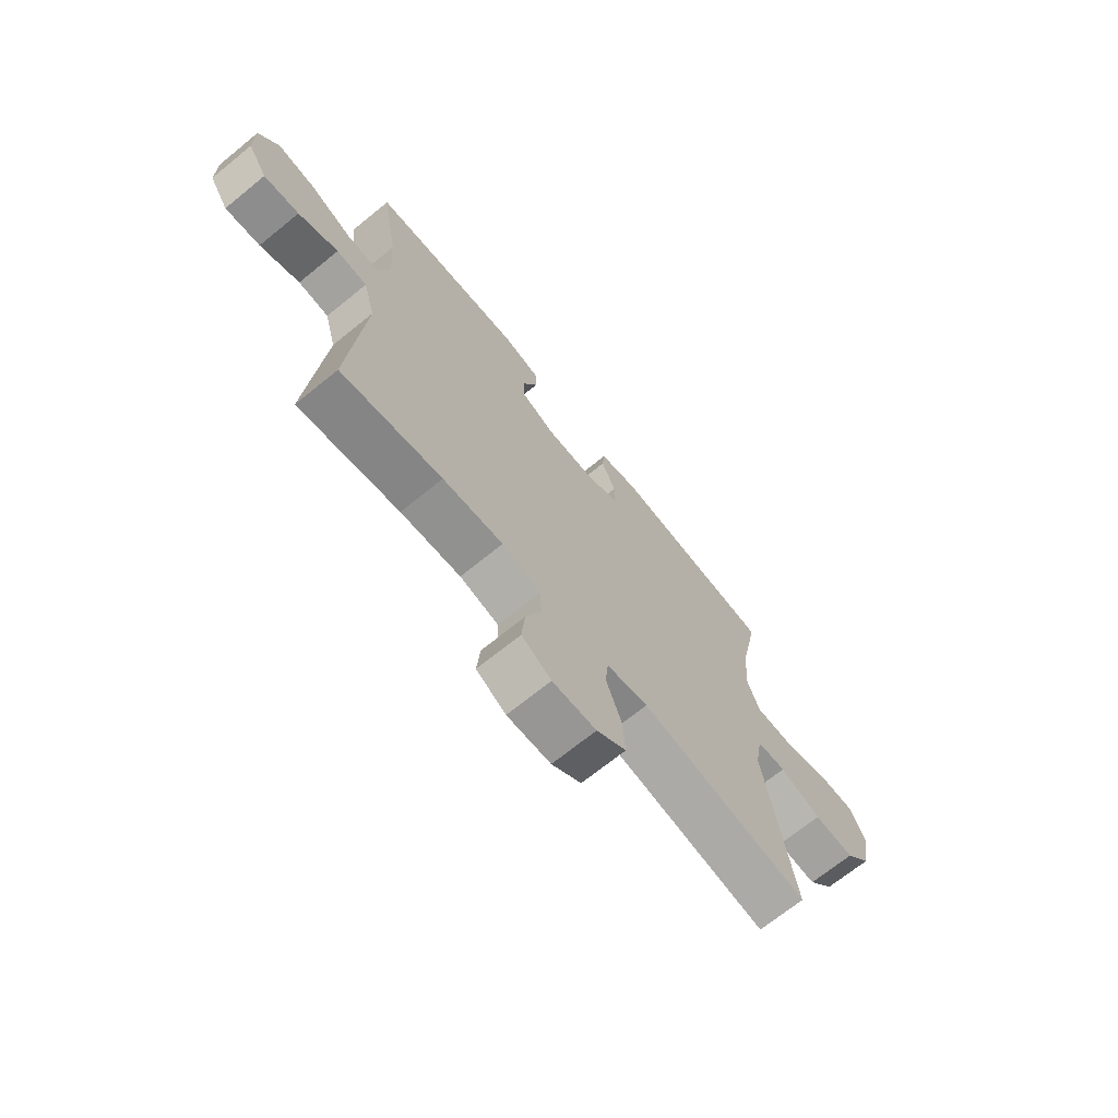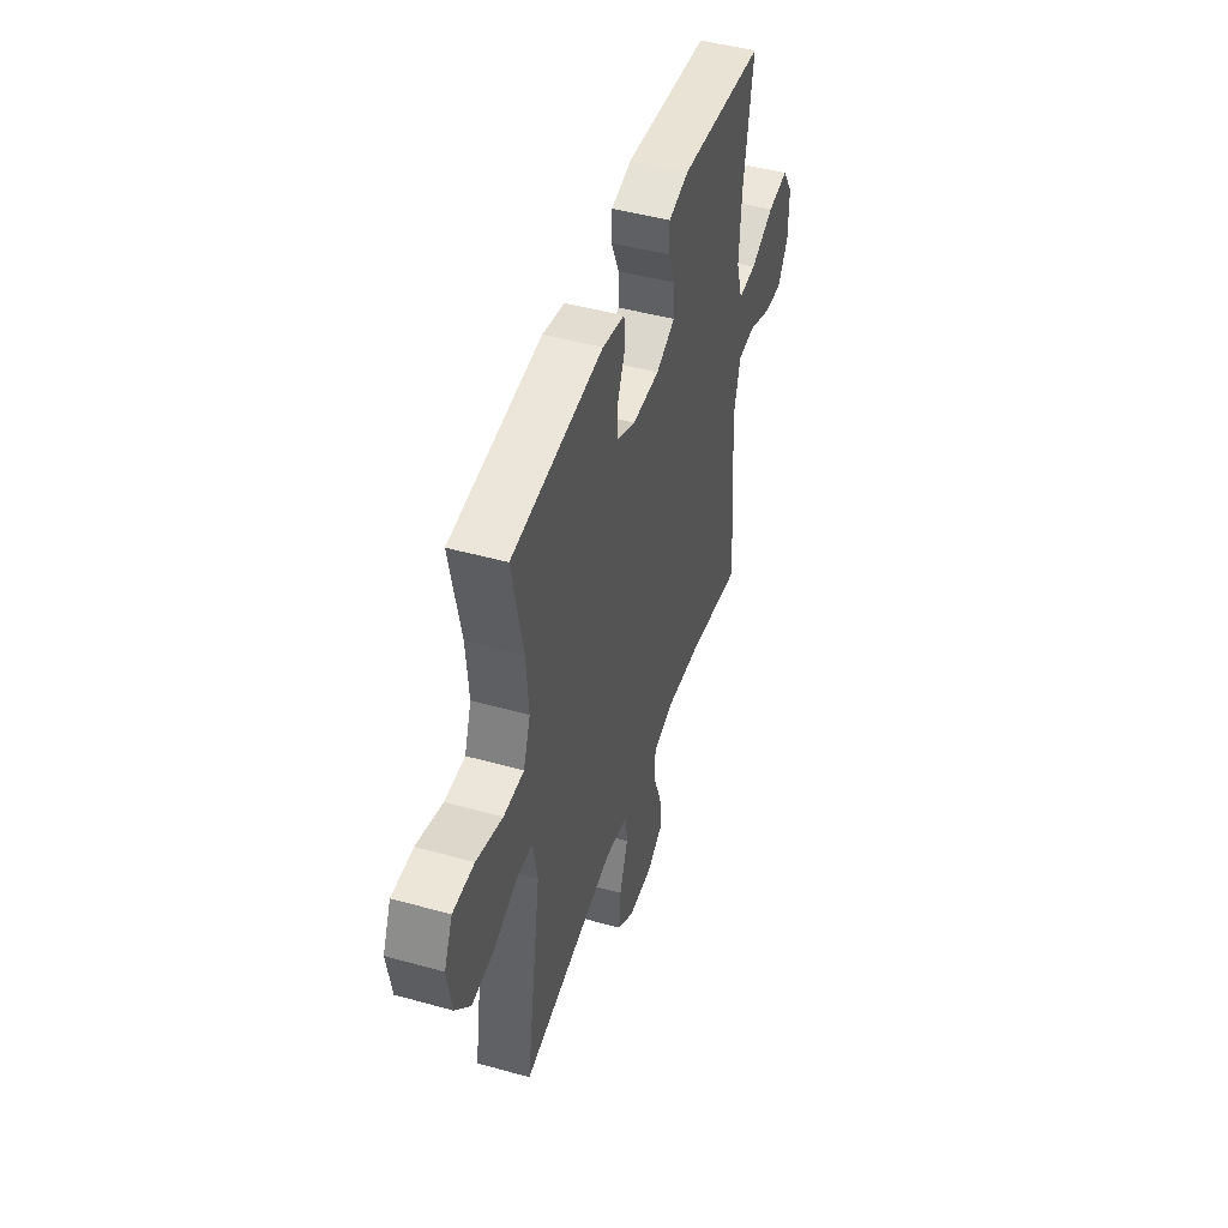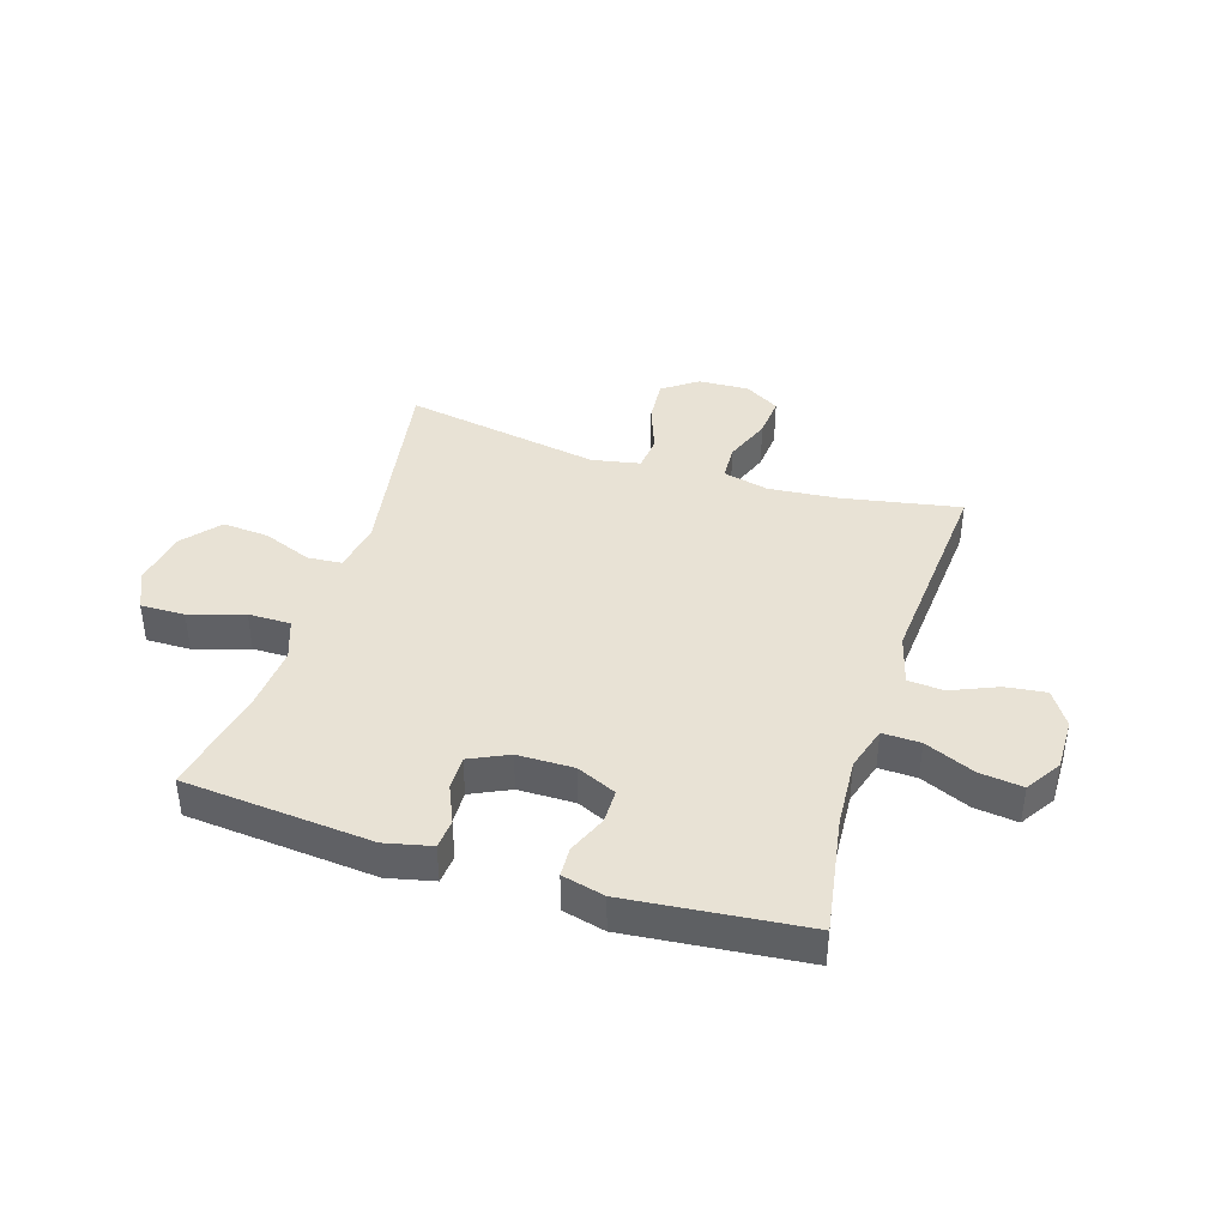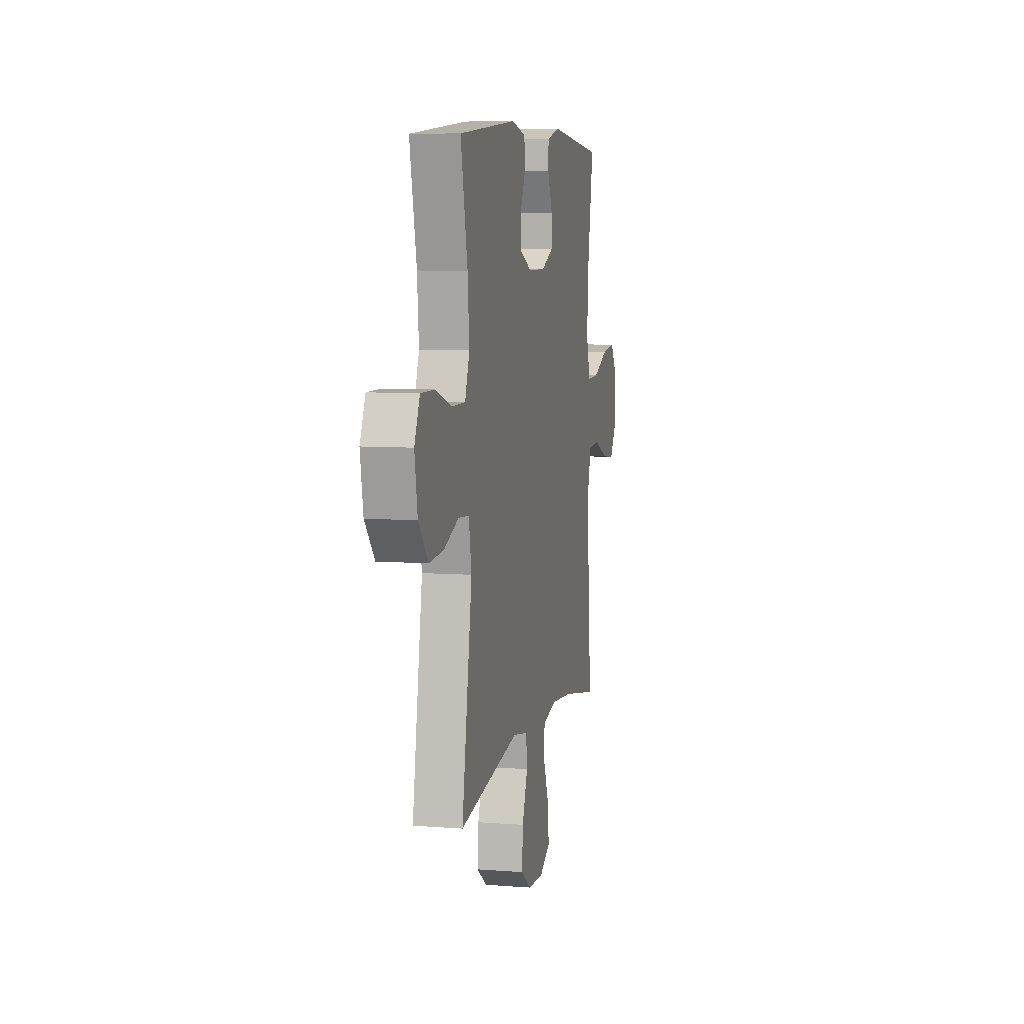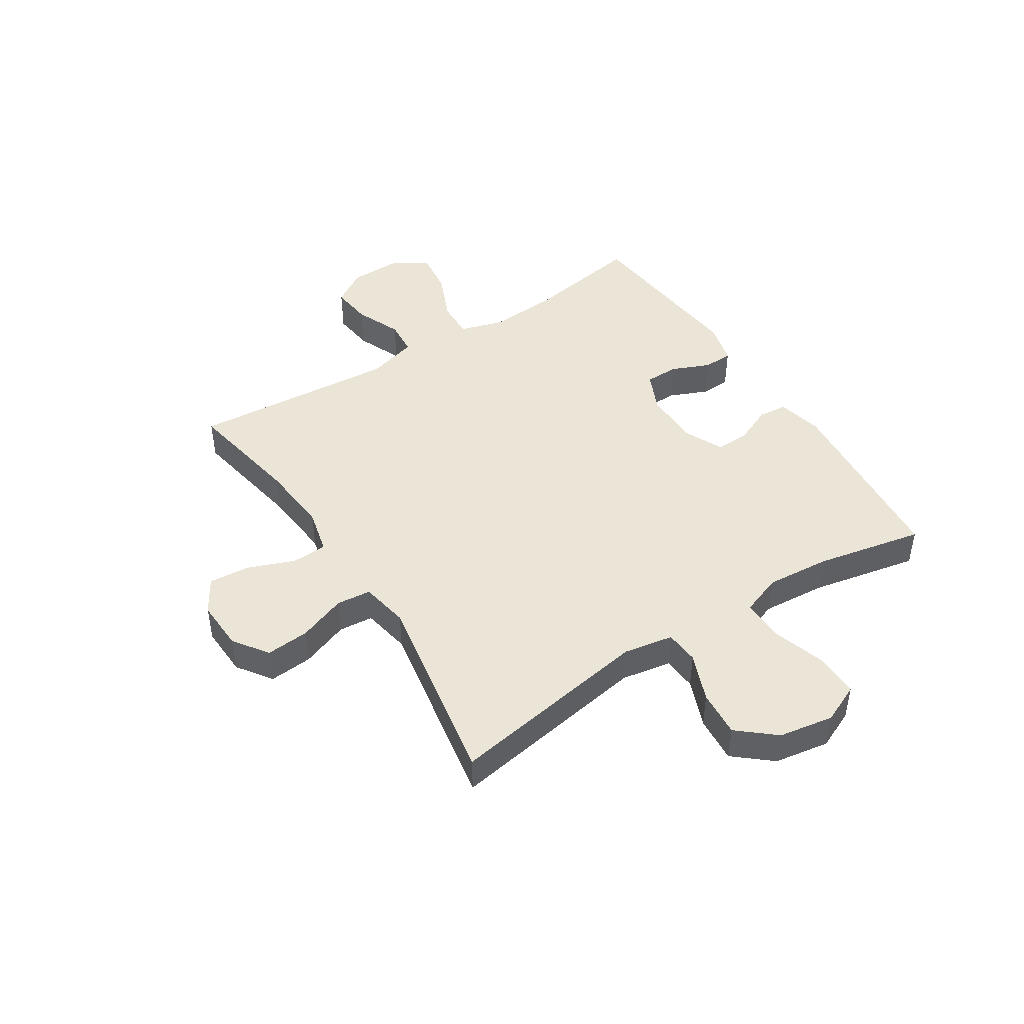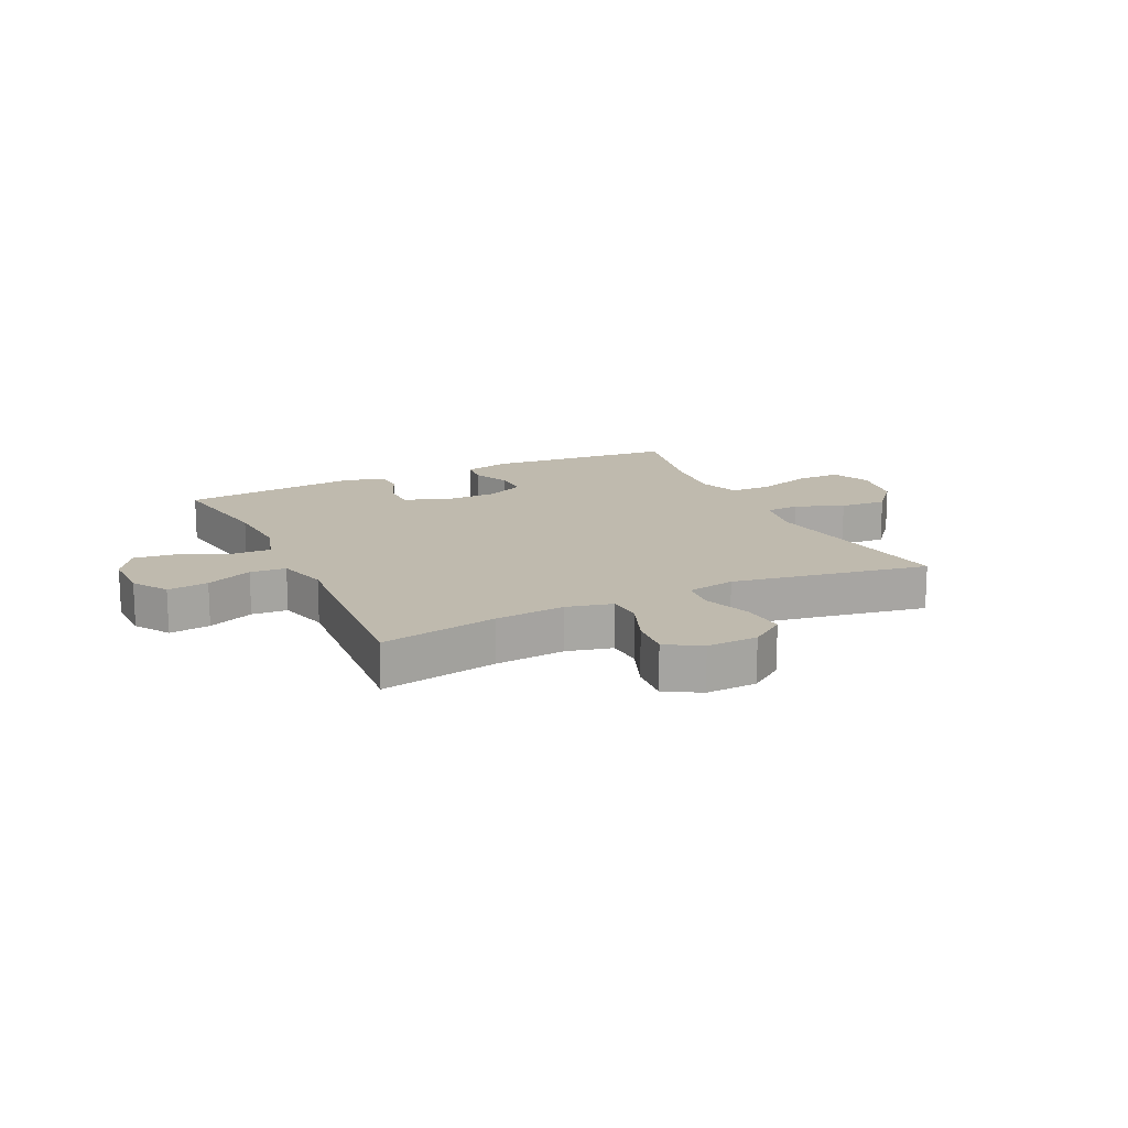
<metadata>
{"format":"obj","ext":"obj","renderer":"f3d","projection":"perspective","resolution":1024,"background":"white","views":[{"elev":-69.5,"azim":129.1,"up":"+Z"},{"elev":46.7,"azim":-72.4,"up":"+Z"},{"elev":40.8,"azim":17.3,"up":"+Y"},{"elev":7.3,"azim":-77.4,"up":"+Z"},{"elev":45.9,"azim":-122.7,"up":"+Y"},{"elev":15.6,"azim":154.5,"up":"+Y"}]}
</metadata>
<code>
o path7648
v 0.4704 0.0375 -0.1122
v 0.4953 0.0375 -0.02166
v 0.5591 0.0375 -0.01663
v 0.6417 0.0375 -0.0516
v 0.7148 0.0375 -0.0603
v 0.755 0.0375 0.002224
v 0.7558 0.0375 0.09548
v 0.7156 0.0375 0.1576
v 0.638 0.0375 0.1479
v 0.5494 0.0375 0.1096
v 0.4816 0.0375 0.1072
v 0.4578 0.0375 0.1855
v 0.4656 0.0375 0.3098
v 0.5 0.0375 0.5197
v 0.1835 0.0375 0.5508
v 0.1074 0.0375 0.5318
v 0.1052 0.0375 0.4789
v 0.1346 0.0375 0.41
v 0.1344 0.0375 0.3494
v 0.06372 0.0375 0.3176
v -0.0369 0.0375 0.3182
v -0.1068 0.0375 0.3508
v -0.1058 0.0375 0.4111
v -0.07634 0.0375 0.4792
v -0.08118 0.0375 0.5312
v -0.1639 0.0375 0.5499
v -0.5019 0.0375 0.5197
v -0.4622 0.0375 0.3269
v -0.4528 0.0375 0.2124
v -0.479 0.0375 0.1396
v -0.5546 0.0375 0.1397
v -0.6514 0.0375 0.1705
v -0.7307 0.0375 0.1713
v -0.7617 0.0375 0.1017
v -0.7451 0.0375 0.003029
v -0.6892 0.0375 -0.06313
v -0.6057 0.0375 -0.05653
v -0.5195 0.0375 -0.02233
v -0.4585 0.0375 -0.02702
v -0.4425 0.0375 -0.1164
v -0.5019 0.0375 -0.482
v -0.1505 0.0375 -0.4202
v -0.06381 0.0375 -0.4364
v -0.05769 0.0375 -0.4985
v -0.08902 0.0375 -0.5844
v -0.09504 0.0375 -0.6624
v -0.03321 0.0375 -0.7063
v 0.05795 0.0375 -0.7101
v 0.1196 0.0375 -0.673
v 0.1132 0.0375 -0.5993
v 0.0805 0.0375 -0.5152
v 0.08339 0.0375 -0.452
v 0.1646 0.0375 -0.4323
v 0.29 0.0375 -0.4434
v 0.5 0.0375 -0.482
v 0.4704 -0.0375 -0.1122
v 0.4953 -0.0375 -0.02166
v 0.5591 -0.0375 -0.01663
v 0.6417 -0.0375 -0.0516
v 0.7148 -0.0375 -0.0603
v 0.755 -0.0375 0.002224
v 0.7558 -0.0375 0.09548
v 0.7156 -0.0375 0.1576
v 0.638 -0.0375 0.1479
v 0.5494 -0.0375 0.1096
v 0.4816 -0.0375 0.1072
v 0.4578 -0.0375 0.1855
v 0.4656 -0.0375 0.3098
v 0.5 -0.0375 0.5197
v 0.1835 -0.0375 0.5508
v 0.1074 -0.0375 0.5318
v 0.1052 -0.0375 0.4789
v 0.1346 -0.0375 0.41
v 0.1344 -0.0375 0.3494
v 0.06372 -0.0375 0.3176
v -0.0369 -0.0375 0.3182
v -0.1068 -0.0375 0.3508
v -0.1058 -0.0375 0.4111
v -0.07634 -0.0375 0.4792
v -0.08118 -0.0375 0.5312
v -0.1639 -0.0375 0.5499
v -0.5019 -0.0375 0.5197
v -0.4622 -0.0375 0.3269
v -0.4528 -0.0375 0.2124
v -0.479 -0.0375 0.1396
v -0.5546 -0.0375 0.1397
v -0.6514 -0.0375 0.1705
v -0.7307 -0.0375 0.1713
v -0.7617 -0.0375 0.1017
v -0.7451 -0.0375 0.003029
v -0.6892 -0.0375 -0.06313
v -0.6057 -0.0375 -0.05653
v -0.5195 -0.0375 -0.02233
v -0.4585 -0.0375 -0.02702
v -0.4425 -0.0375 -0.1164
v -0.5019 -0.0375 -0.482
v -0.1505 -0.0375 -0.4202
v -0.06381 -0.0375 -0.4364
v -0.05769 -0.0375 -0.4985
v -0.08902 -0.0375 -0.5844
v -0.09504 -0.0375 -0.6624
v -0.03321 -0.0375 -0.7063
v 0.05795 -0.0375 -0.7101
v 0.1196 -0.0375 -0.673
v 0.1132 -0.0375 -0.5993
v 0.0805 -0.0375 -0.5152
v 0.08339 -0.0375 -0.452
v 0.1646 -0.0375 -0.4323
v 0.29 -0.0375 -0.4434
v 0.5 -0.0375 -0.482
v 0.1835 0.0375 0.5508
v 0.1074 0.0375 0.5318
v 0.1074 0.0375 0.5318
v -0.08118 0.0375 0.5312
v -0.08118 0.0375 0.5312
v -0.1639 0.0375 0.5499
v 0.5 0.0375 0.5197
v 0.5 0.0375 0.5197
v 0.1052 0.0375 0.4789
v -0.07634 0.0375 0.4792
v -0.5019 0.0375 0.5197
v -0.5019 0.0375 0.5197
v -0.1058 0.0375 0.4111
v 0.1346 0.0375 0.41
v -0.4622 0.0375 0.3269
v 0.4656 0.0375 0.3098
v -0.1068 0.0375 0.3508
v -0.1068 0.0375 0.3508
v 0.1344 0.0375 0.3494
v 0.1344 0.0375 0.3494
v -0.0369 0.0375 0.3182
v 0.06372 0.0375 0.3176
v -0.4528 0.0375 0.2124
v 0.4578 0.0375 0.1855
v -0.479 0.0375 0.1396
v -0.479 0.0375 0.1396
v 0.4816 0.0375 0.1072
v 0.4816 0.0375 0.1072
v -0.6514 0.0375 0.1705
v -0.7307 0.0375 0.1713
v -0.7307 0.0375 0.1713
v -0.7617 0.0375 0.1017
v -0.5546 0.0375 0.1397
v 0.7558 0.0375 0.09548
v 0.7156 0.0375 0.1576
v 0.7156 0.0375 0.1576
v 0.638 0.0375 0.1479
v 0.5494 0.0375 0.1096
v -0.7451 0.0375 0.003029
v 0.755 0.0375 0.002224
v -0.6892 0.0375 -0.06313
v 0.7148 0.0375 -0.0603
v 0.7148 0.0375 -0.0603
v 0.6417 0.0375 -0.0516
v 0.5591 0.0375 -0.01663
v 0.4953 0.0375 -0.02166
v 0.4953 0.0375 -0.02166
v 0.4704 0.0375 -0.1122
v -0.5195 0.0375 -0.02233
v -0.4585 0.0375 -0.02702
v -0.4585 0.0375 -0.02702
v -0.6057 0.0375 -0.05653
v -0.4425 0.0375 -0.1164
v -0.1505 0.0375 -0.4202
v -0.06381 0.0375 -0.4364
v -0.06381 0.0375 -0.4364
v 0.1646 0.0375 -0.4323
v 0.29 0.0375 -0.4434
v 0.08339 0.0375 -0.452
v 0.08339 0.0375 -0.452
v -0.05769 0.0375 -0.4985
v 0.0805 0.0375 -0.5152
v 0.5 0.0375 -0.482
v 0.5 0.0375 -0.482
v -0.5019 0.0375 -0.482
v -0.5019 0.0375 -0.482
v -0.08902 0.0375 -0.5844
v 0.1132 0.0375 -0.5993
v -0.09504 0.0375 -0.6624
v 0.1196 0.0375 -0.673
v 0.1196 0.0375 -0.673
v -0.03321 0.0375 -0.7063
v 0.05795 0.0375 -0.7101
v 0.1835 -0.0375 0.5508
v 0.1074 -0.0375 0.5318
v 0.1074 -0.0375 0.5318
v -0.08118 -0.0375 0.5312
v -0.08118 -0.0375 0.5312
v -0.1639 -0.0375 0.5499
v 0.5 -0.0375 0.5197
v 0.5 -0.0375 0.5197
v 0.1052 -0.0375 0.4789
v -0.07634 -0.0375 0.4792
v -0.5019 -0.0375 0.5197
v -0.5019 -0.0375 0.5197
v -0.1058 -0.0375 0.4111
v 0.1346 -0.0375 0.41
v -0.4622 -0.0375 0.3269
v 0.4656 -0.0375 0.3098
v -0.1068 -0.0375 0.3508
v -0.1068 -0.0375 0.3508
v 0.1344 -0.0375 0.3494
v 0.1344 -0.0375 0.3494
v -0.0369 -0.0375 0.3182
v 0.06372 -0.0375 0.3176
v -0.4528 -0.0375 0.2124
v 0.4578 -0.0375 0.1855
v -0.479 -0.0375 0.1396
v -0.479 -0.0375 0.1396
v 0.4816 -0.0375 0.1072
v 0.4816 -0.0375 0.1072
v -0.6514 -0.0375 0.1705
v -0.7307 -0.0375 0.1713
v -0.7307 -0.0375 0.1713
v -0.7617 -0.0375 0.1017
v -0.5546 -0.0375 0.1397
v 0.7558 -0.0375 0.09548
v 0.7156 -0.0375 0.1576
v 0.7156 -0.0375 0.1576
v 0.638 -0.0375 0.1479
v 0.5494 -0.0375 0.1096
v -0.7451 -0.0375 0.003029
v 0.755 -0.0375 0.002224
v -0.6892 -0.0375 -0.06313
v 0.7148 -0.0375 -0.0603
v 0.7148 -0.0375 -0.0603
v 0.6417 -0.0375 -0.0516
v 0.5591 -0.0375 -0.01663
v 0.4953 -0.0375 -0.02166
v 0.4953 -0.0375 -0.02166
v 0.4704 -0.0375 -0.1122
v -0.5195 -0.0375 -0.02233
v -0.4585 -0.0375 -0.02702
v -0.4585 -0.0375 -0.02702
v -0.6057 -0.0375 -0.05653
v -0.4425 -0.0375 -0.1164
v -0.1505 -0.0375 -0.4202
v -0.06381 -0.0375 -0.4364
v -0.06381 -0.0375 -0.4364
v 0.1646 -0.0375 -0.4323
v 0.29 -0.0375 -0.4434
v 0.08339 -0.0375 -0.452
v 0.08339 -0.0375 -0.452
v -0.05769 -0.0375 -0.4985
v 0.0805 -0.0375 -0.5152
v 0.5 -0.0375 -0.482
v 0.5 -0.0375 -0.482
v -0.5019 -0.0375 -0.482
v -0.5019 -0.0375 -0.482
v -0.08902 -0.0375 -0.5844
v 0.1132 -0.0375 -0.5993
v -0.09504 -0.0375 -0.6624
v 0.1196 -0.0375 -0.673
v 0.1196 -0.0375 -0.673
v -0.03321 -0.0375 -0.7063
v 0.05795 -0.0375 -0.7101
f 200 233 204
f 238 242 240
f 220 223 217
f 220 217 218
f 206 208 233
f 205 231 210
f 205 240 231
f 216 232 208
f 251 256 253
f 205 238 240
f 198 189 194
f 232 216 235
f 237 236 248
f 228 227 220
f 233 208 232
f 192 184 185
f 215 222 212
f 204 238 205
f 204 237 238
f 222 235 212
f 223 227 225
f 231 241 246
f 184 197 199
f 204 236 237
f 202 205 207
f 221 228 220
f 207 205 210
f 238 244 242
f 251 250 255
f 235 222 224
f 197 184 192
f 184 199 190
f 242 244 245
f 212 235 216
f 187 189 193
f 213 215 212
f 233 236 204
f 250 245 244
f 206 200 198
f 200 206 233
f 200 196 198
f 198 196 189
f 210 229 221
f 251 255 256
f 193 189 196
f 221 229 228
f 223 220 227
f 231 229 210
f 255 250 252
f 231 240 241
f 245 250 251
f 199 202 207
f 197 202 199
f 15 113 186 70
f 115 26 81 188
f 118 15 70 191
f 16 17 72 71
f 24 25 80 79
f 26 122 195 81
f 23 24 79 78
f 17 18 73 72
f 27 28 83 82
f 13 14 69 68
f 128 23 78 201
f 18 130 203 73
f 21 22 77 76
f 19 20 75 74
f 28 29 84 83
f 20 21 76 75
f 12 13 68 67
f 29 136 209 84
f 138 12 67 211
f 32 141 214 87
f 33 34 89 88
f 31 32 87 86
f 7 146 219 62
f 8 9 64 63
f 9 10 65 64
f 30 31 86 85
f 10 11 66 65
f 34 35 90 89
f 6 7 62 61
f 35 36 91 90
f 153 6 61 226
f 4 5 60 59
f 3 4 59 58
f 157 3 58 230
f 1 2 57 56
f 38 161 234 93
f 37 38 93 92
f 36 37 92 91
f 39 40 95 94
f 42 166 239 97
f 53 54 109 108
f 170 53 108 243
f 43 44 99 98
f 51 52 107 106
f 174 1 56 247
f 176 42 97 249
f 40 41 96 95
f 54 55 110 109
f 44 45 100 99
f 50 51 106 105
f 45 46 101 100
f 181 50 105 254
f 46 47 102 101
f 48 49 104 103
f 47 48 103 102
f 127 131 160
f 165 167 169
f 147 144 150
f 147 145 144
f 133 160 135
f 132 137 158
f 132 158 167
f 143 135 159
f 178 180 183
f 132 167 165
f 125 121 116
f 159 162 143
f 164 175 163
f 155 147 154
f 160 159 135
f 119 112 111
f 142 139 149
f 131 132 165
f 131 165 164
f 149 139 162
f 150 152 154
f 158 173 168
f 111 126 124
f 131 164 163
f 129 134 132
f 148 147 155
f 134 137 132
f 165 169 171
f 178 182 177
f 162 151 149
f 124 119 111
f 111 117 126
f 169 172 171
f 139 143 162
f 114 120 116
f 140 139 142
f 160 131 163
f 177 171 172
f 133 125 127
f 127 160 133
f 127 125 123
f 125 116 123
f 137 148 156
f 178 183 182
f 120 123 116
f 148 155 156
f 150 154 147
f 158 137 156
f 182 179 177
f 158 168 167
f 172 178 177
f 126 134 129
f 124 126 129

</code>
